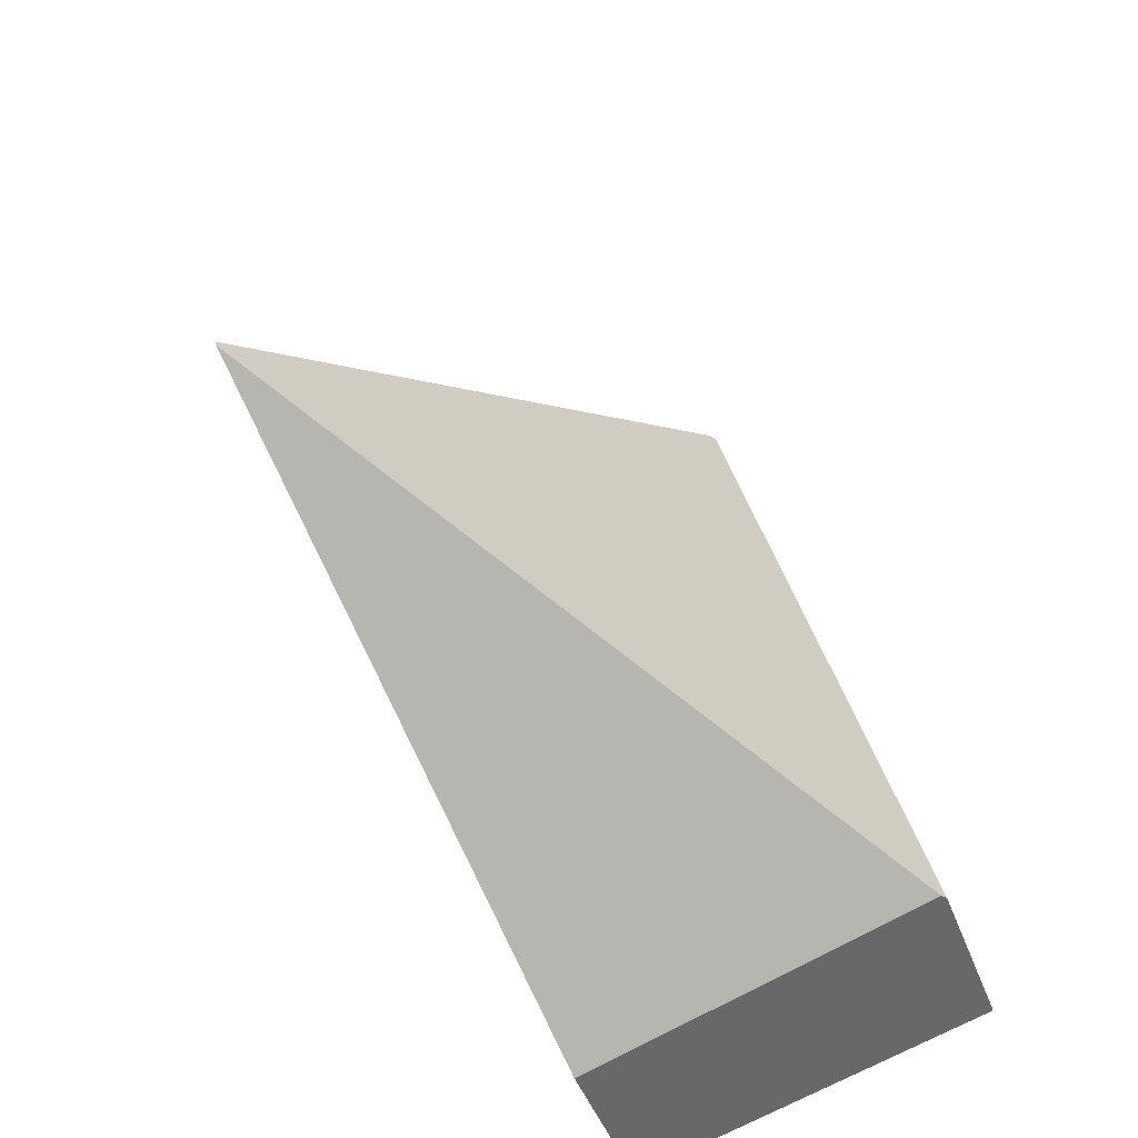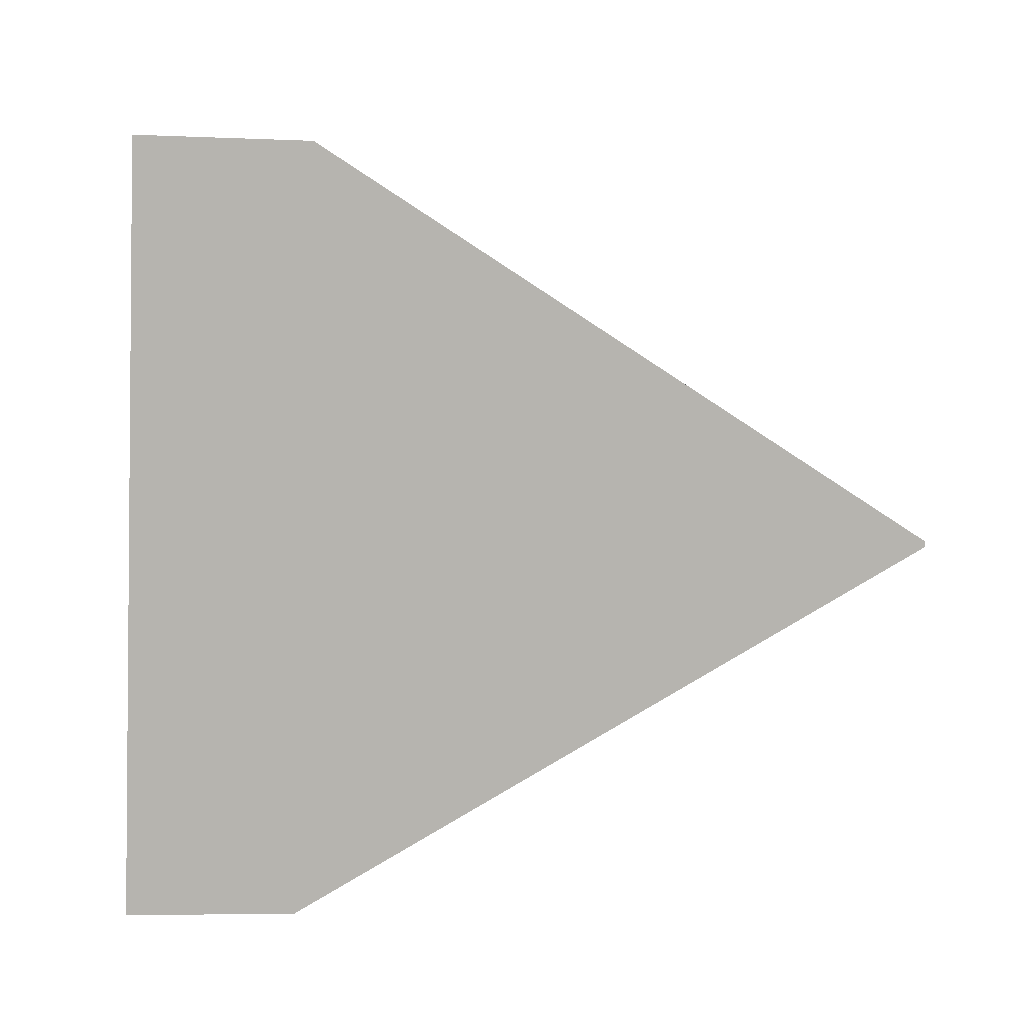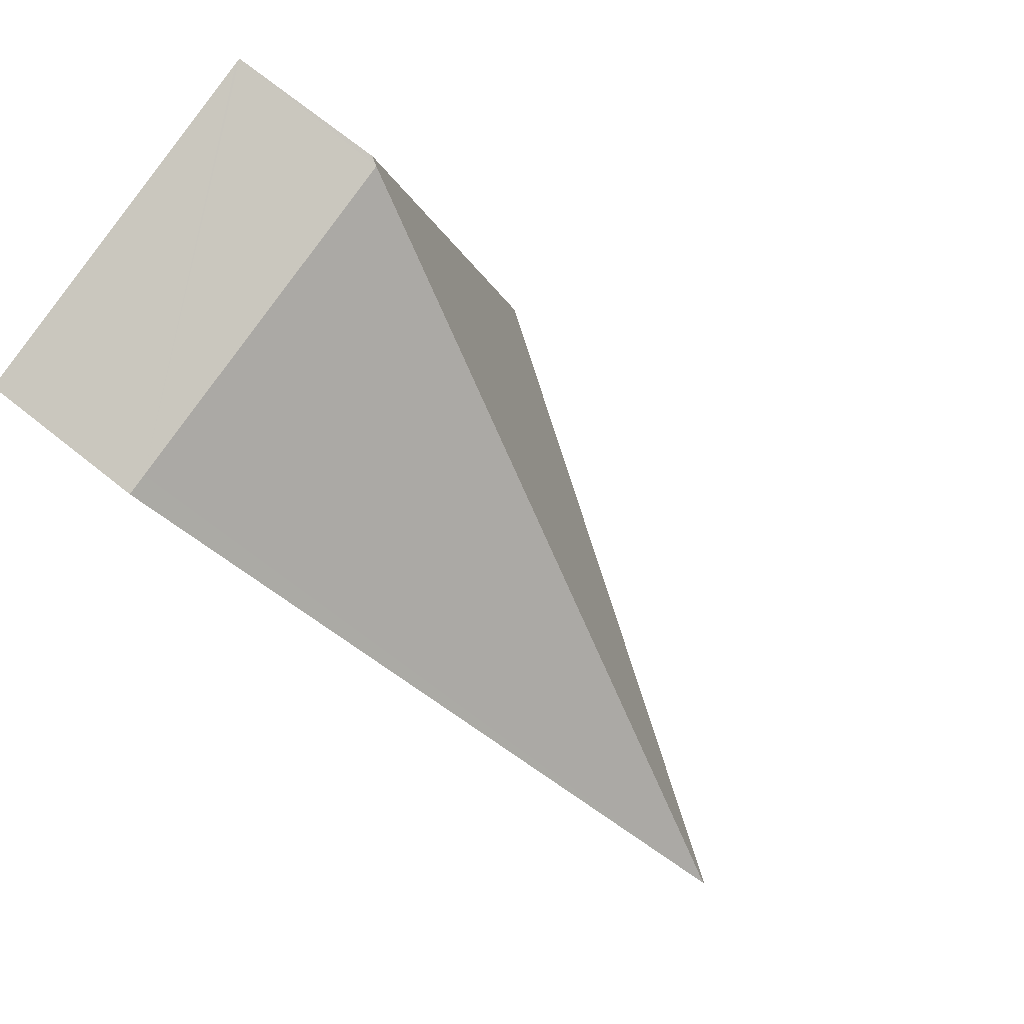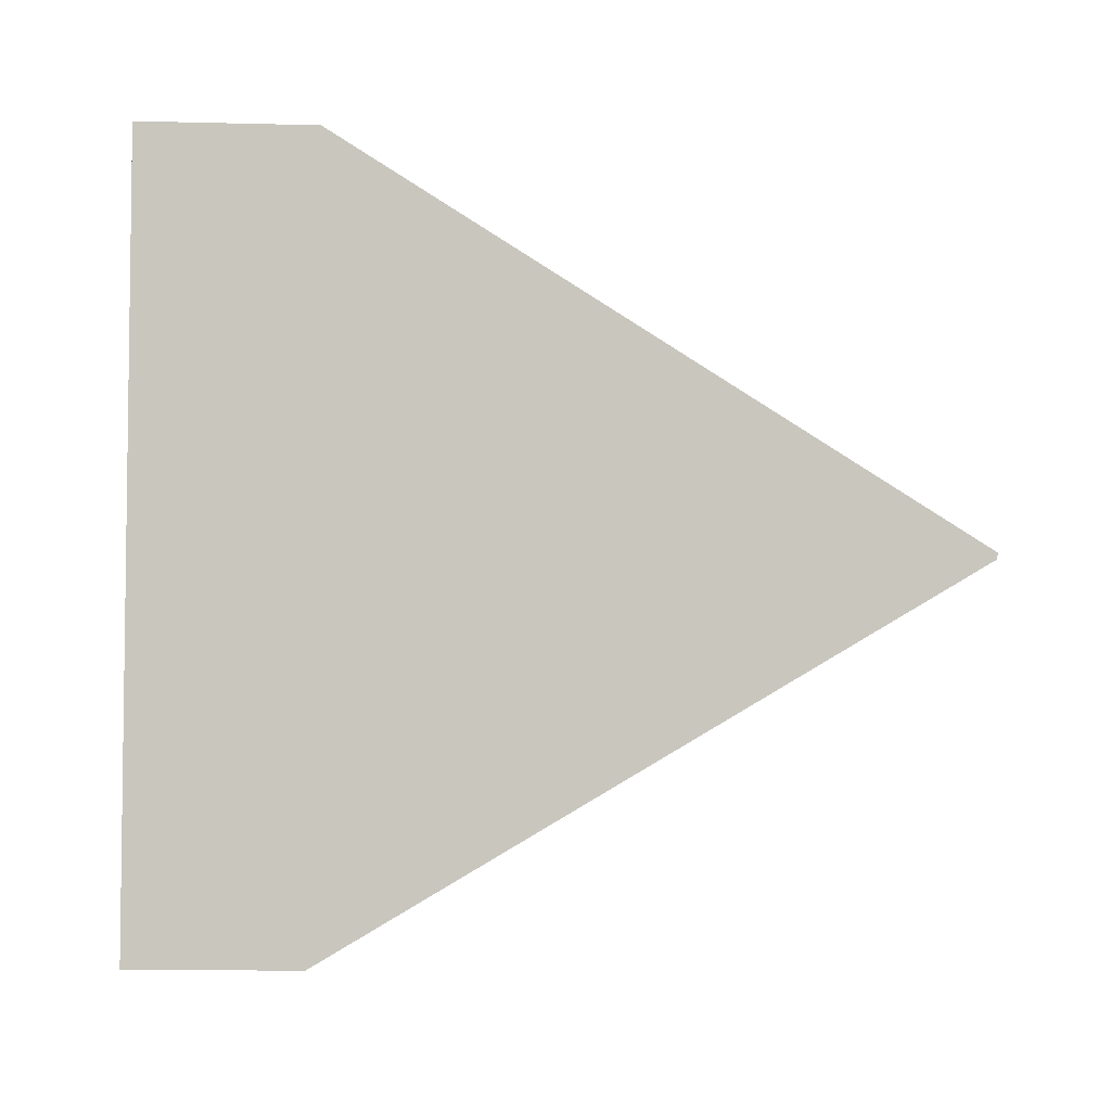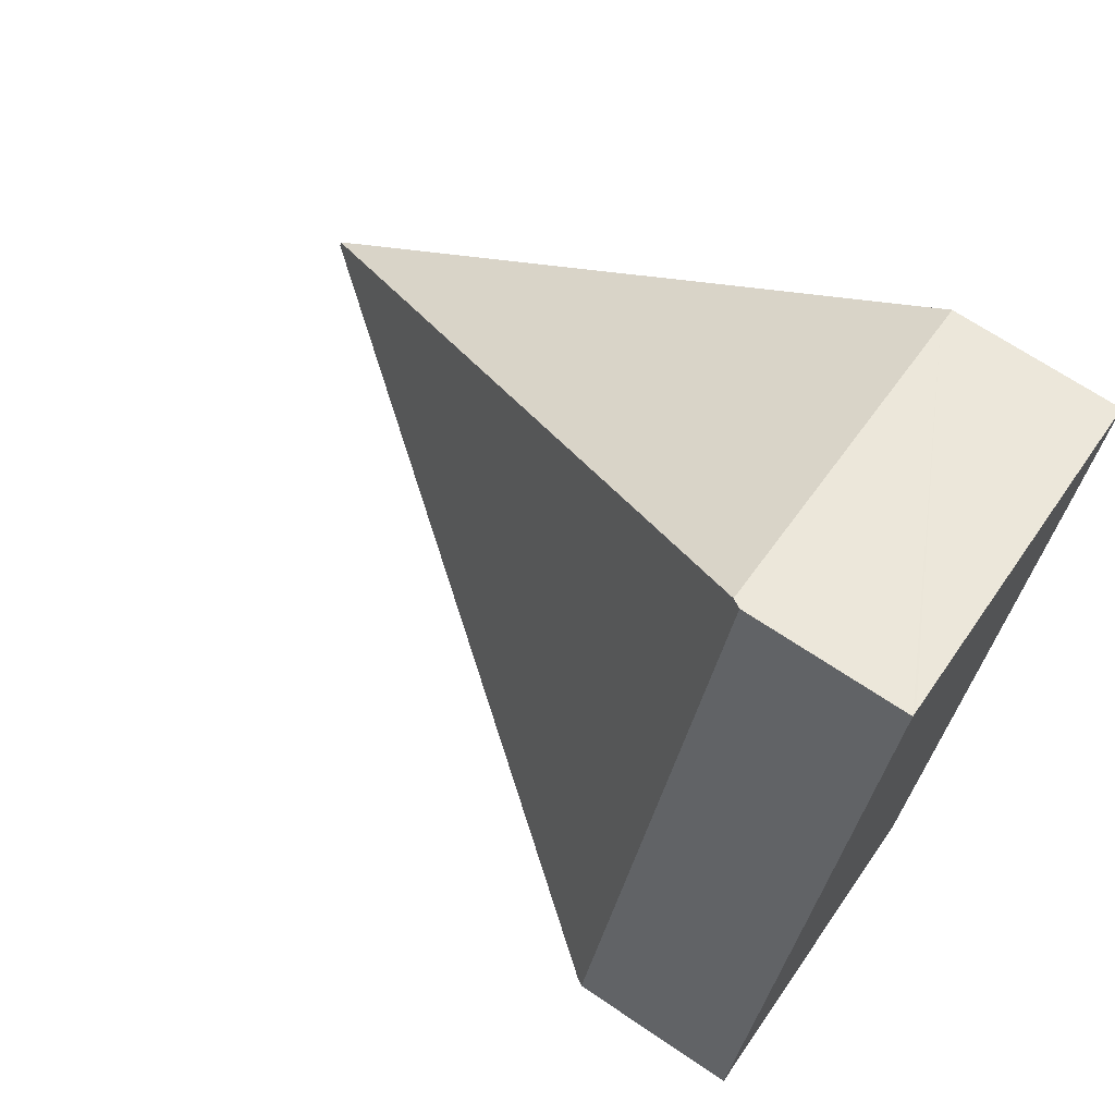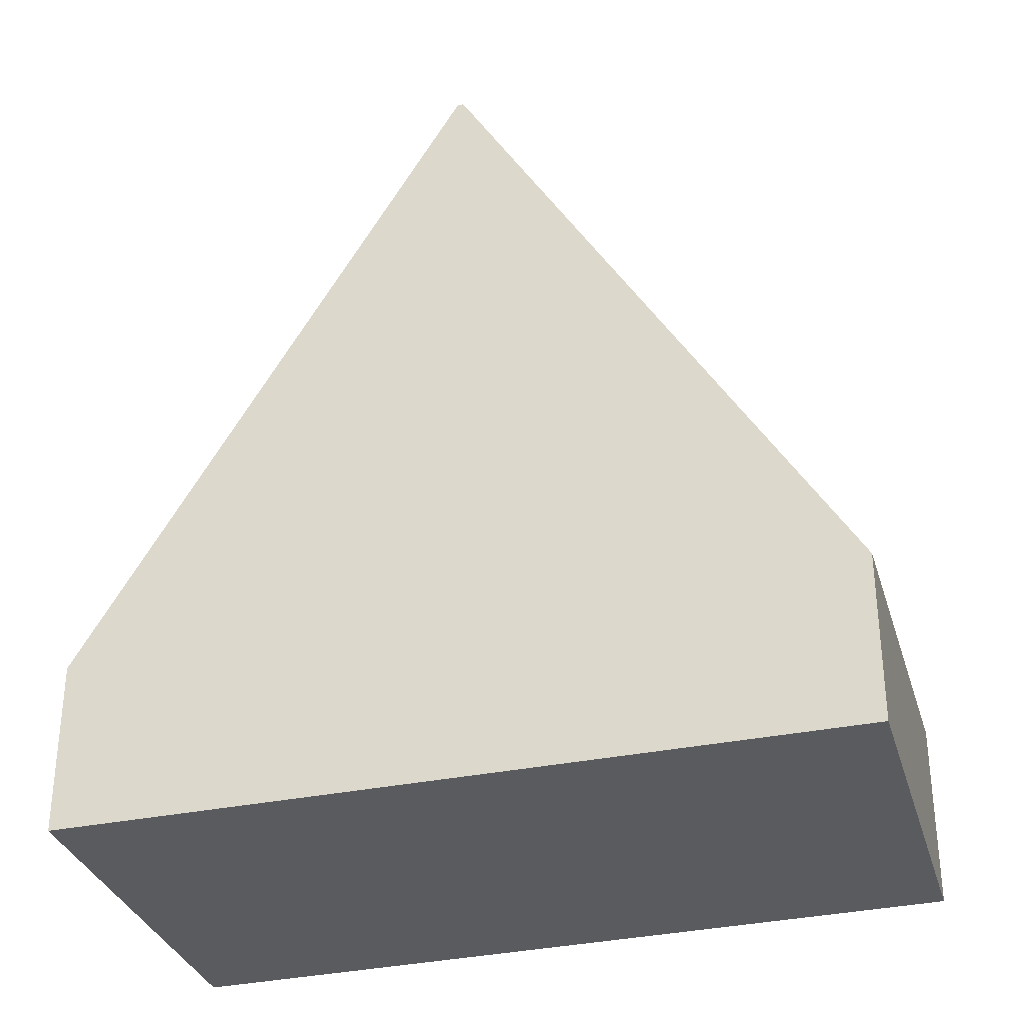
<metadata>
{"format":"obj","ext":"obj","renderer":"f3d","projection":"perspective","resolution":1024,"background":"white","views":[{"elev":-46.7,"azim":-160.0,"up":"+Z"},{"elev":-5.9,"azim":82.5,"up":"+Z"},{"elev":73.2,"azim":128.4,"up":"+Z"},{"elev":-15.9,"azim":87.1,"up":"+Z"},{"elev":68.6,"azim":-56.0,"up":"+Z"},{"elev":-33.5,"azim":121.2,"up":"+Y"}]}
</metadata>
<code>
v  0.029 1.473 -0.008
v  3.728 6.406 2.146
v  2.911 1.343 -0.816
v  0 1.424 8.719e-17
v  1.548 1.299 5.897
v  3.741 6.406 2.193
v  1.59 1.371 5.886
v  4.381 1.37 5.183
v  4.554 1.371 5.139
v  2.911 4.997e-17 -0.816
v  0.029 4.899e-19 -0.008
v  0 0 0
v  1.548 -3.611e-16 5.897
v  1.59 -3.604e-16 5.886
v  4.381 -3.174e-16 5.183
v  4.554 -3.147e-16 5.139
v  3.741 -1.343e-16 2.193
v  3.728 -1.314e-16 2.146
g defaultobject
f 1 2 3
f 4 2 1
f 2 4 5
f 2 5 6
f 6 5 7
f 8 6 7
f 6 8 9
f 10 1 3
f 1 10 11
f 1 11 4
f 4 11 12
f 12 5 4
f 5 12 13
f 13 7 5
f 7 13 8
f 8 13 14
f 8 14 15
f 8 15 9
f 9 15 16
f 16 6 9
f 6 16 17
f 6 17 2
f 2 17 3
f 3 17 18
f 3 18 10
f 11 13 12
f 13 11 10
f 13 10 18
f 13 18 14
f 14 18 17
f 14 17 15
f 15 17 16

</code>
